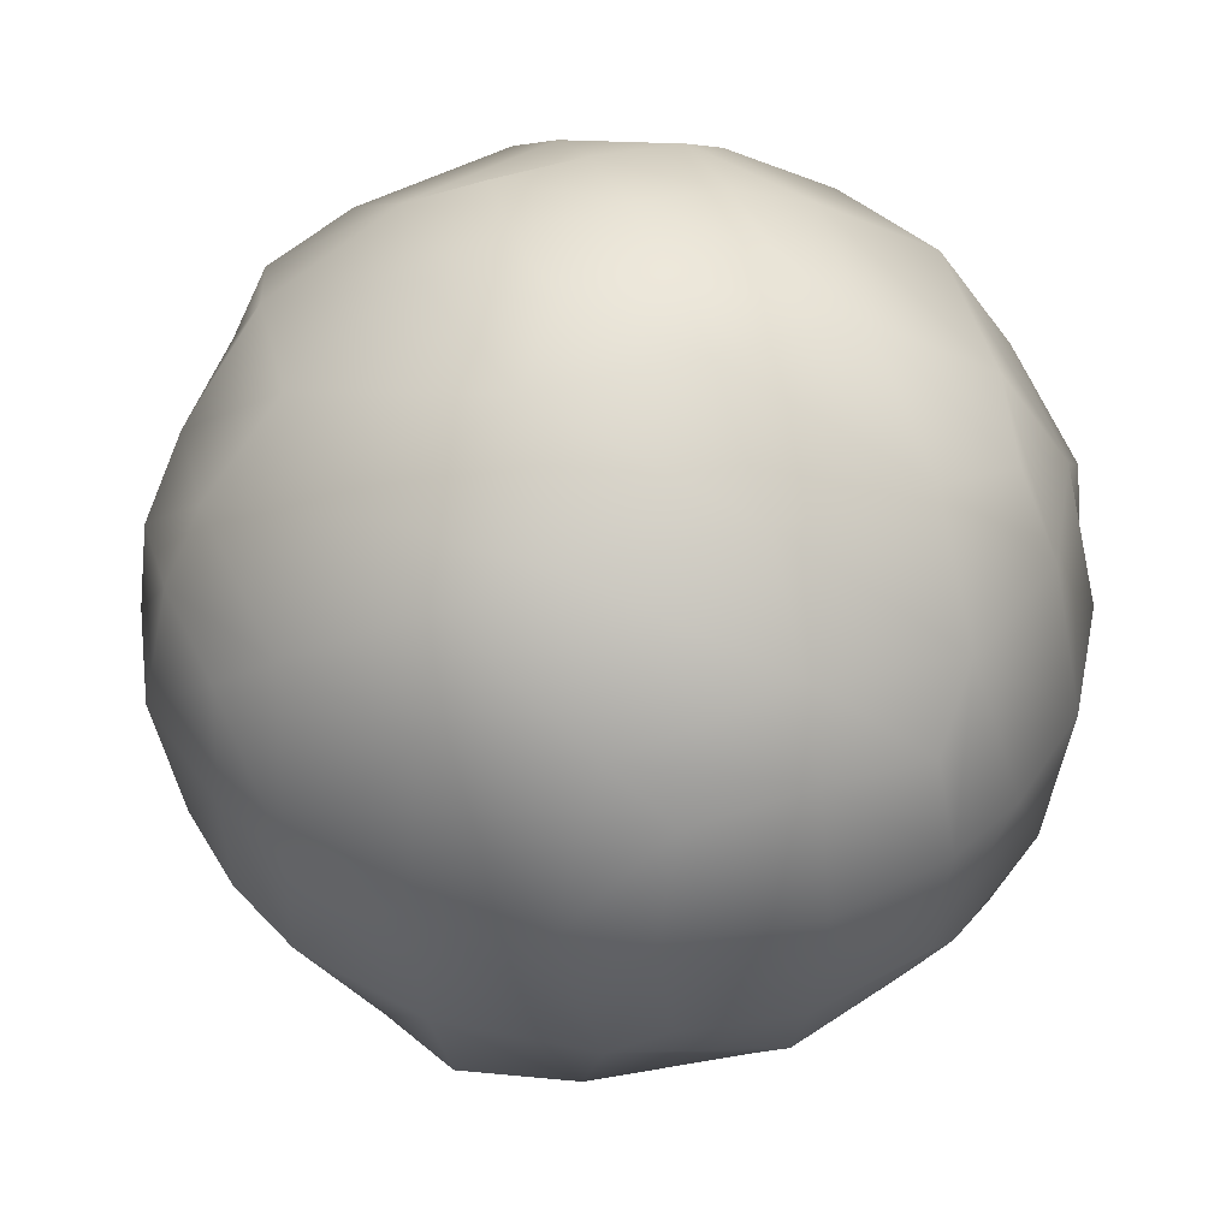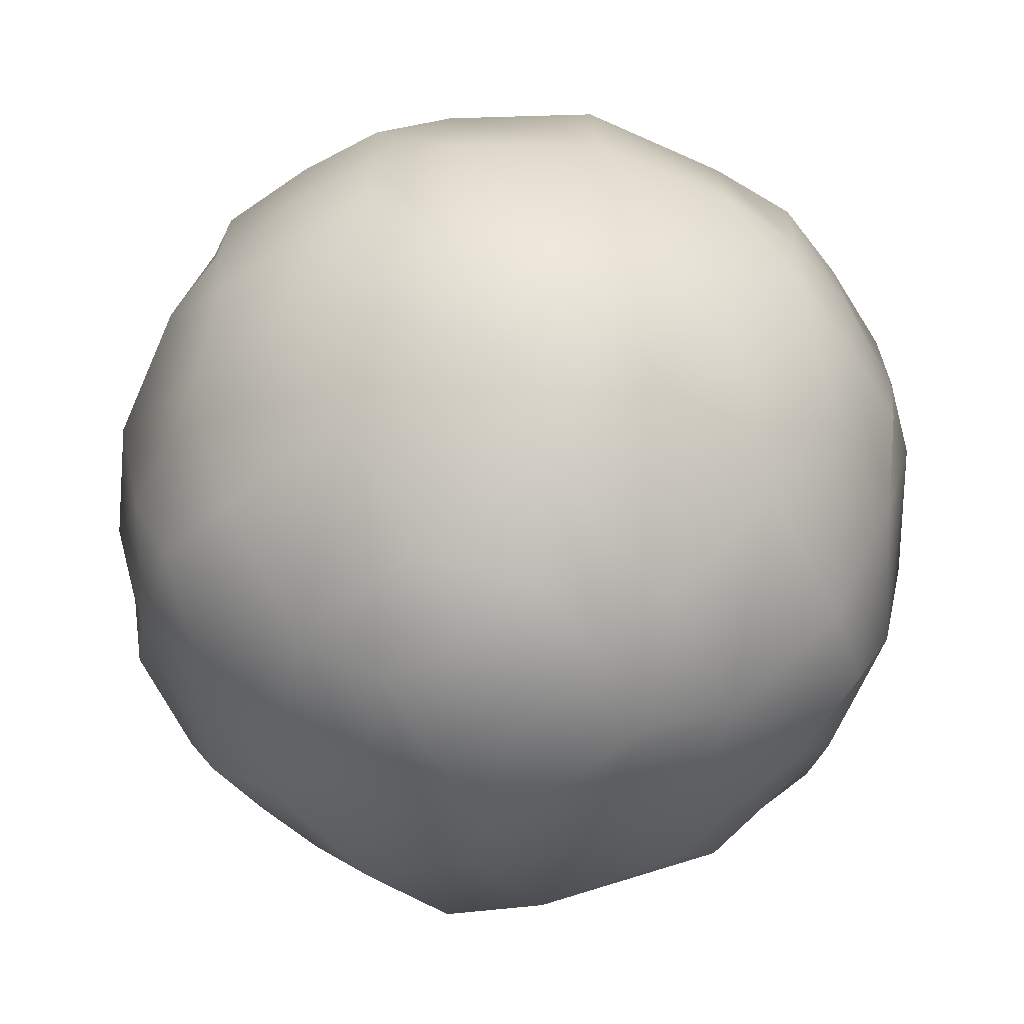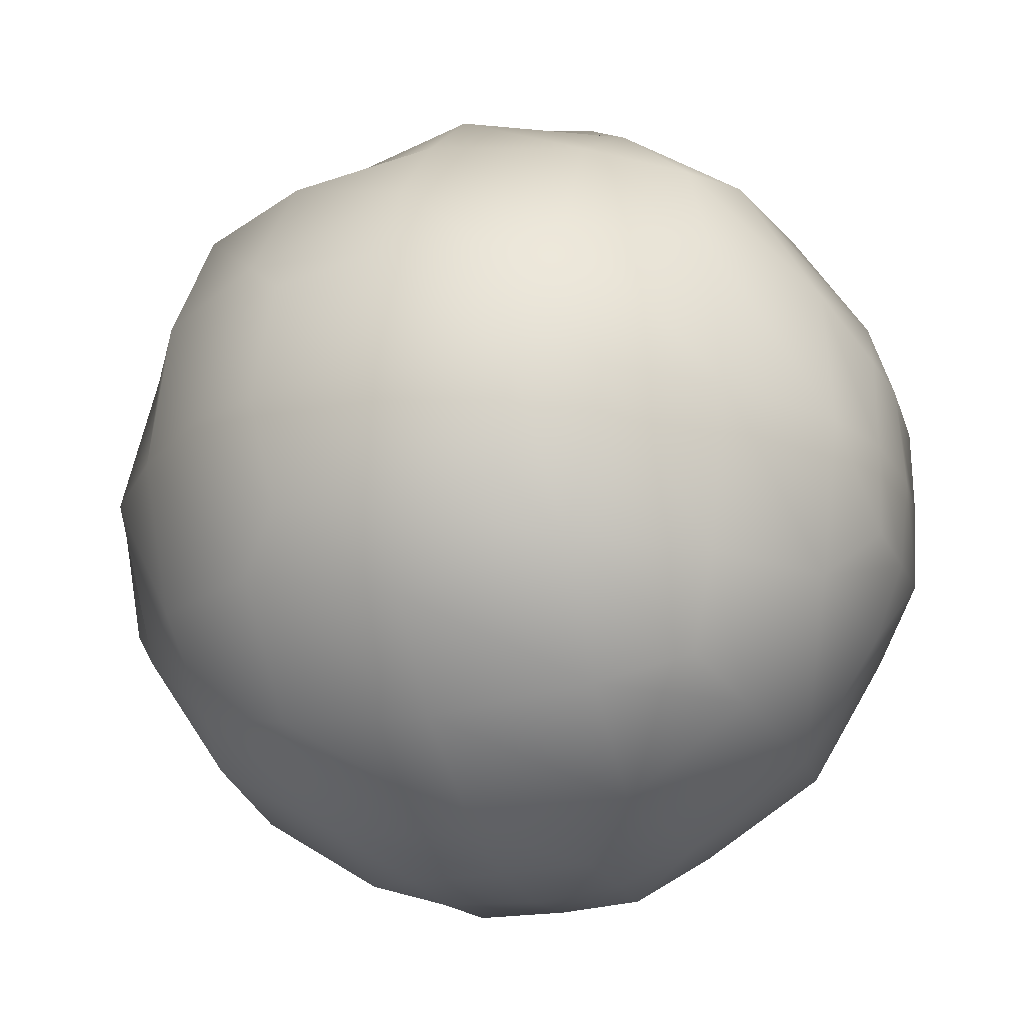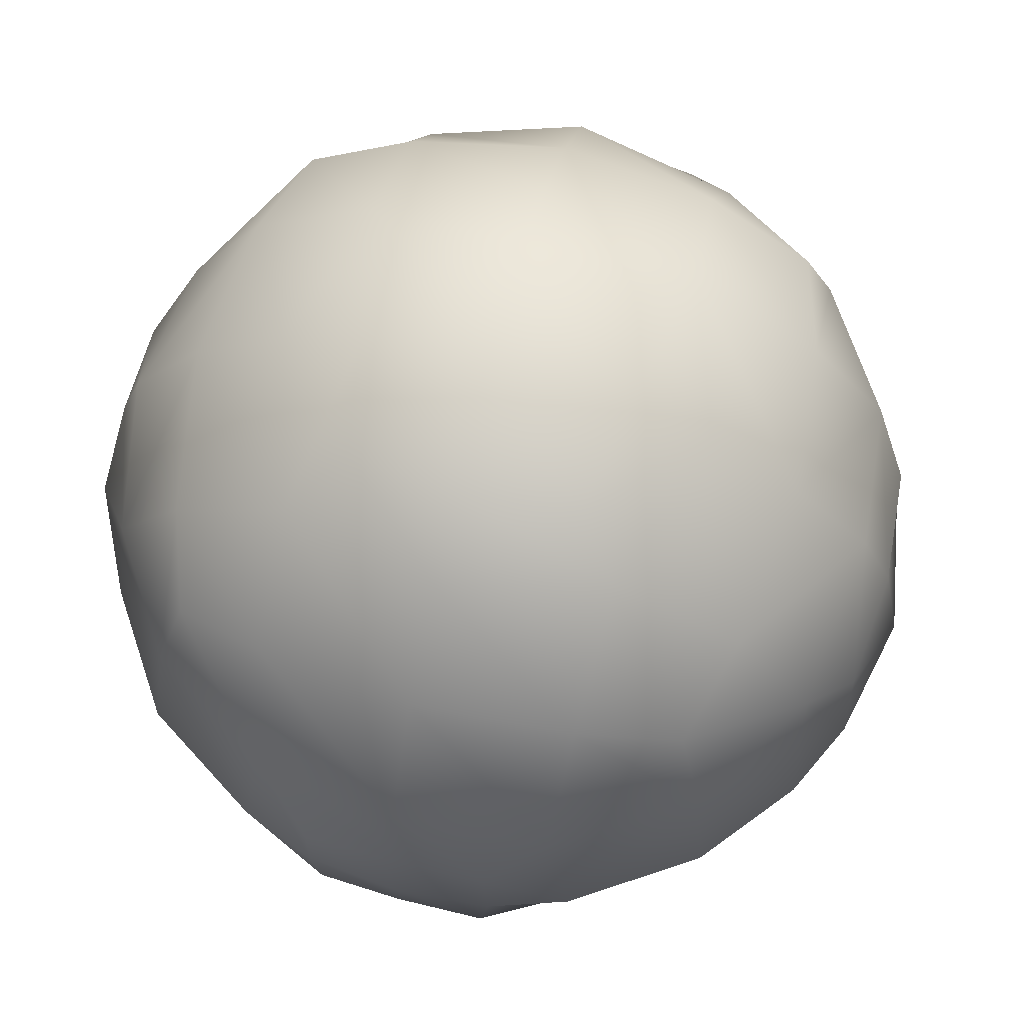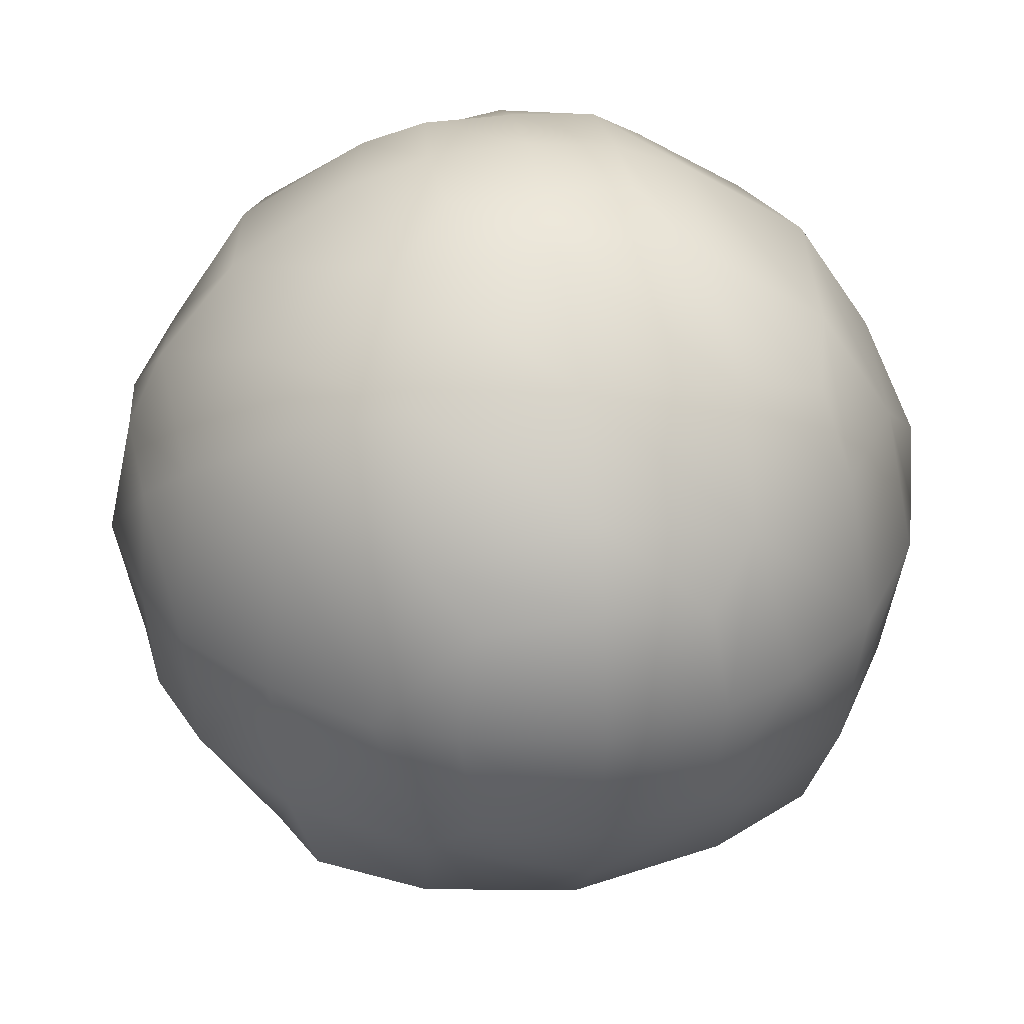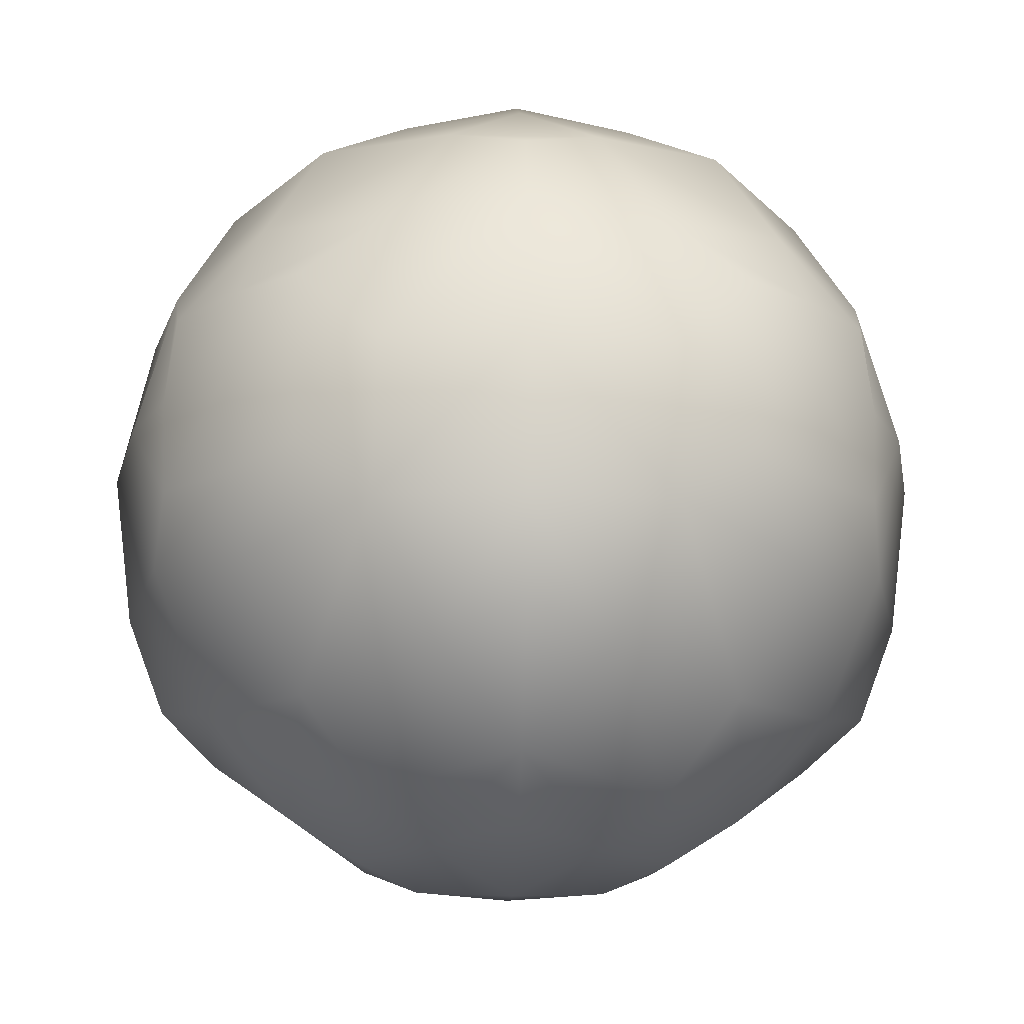
<metadata>
{"format":"obj","ext":"obj","renderer":"f3d","projection":"perspective","resolution":1024,"background":"white","views":[{"elev":41.2,"azim":-21.1,"up":"+Y"},{"elev":-61.3,"azim":123.4,"up":"+Z"},{"elev":-21.9,"azim":20.0,"up":"+Z"},{"elev":69.0,"azim":-165.6,"up":"+Z"},{"elev":33.6,"azim":-9.7,"up":"+Y"},{"elev":-21.1,"azim":132.9,"up":"+Y"}]}
</metadata>
<code>
o Cube
v 17.52 19.78 -19.78
v 18.65 18.65 -18.65
v 18.42 19.5 -18.42
v 18.42 18.42 -19.5
v 17.8 19.42 -19.42
v 19.78 19.78 -17.52
v 19.5 18.42 -18.42
v 19.42 19.42 -17.8
v 19.78 17.52 -19.78
v 19.42 17.8 -19.42
v 17.45 20.72 -19.64
v 17.53 21.58 -19.81
v 18.32 20.72 -18.32
v 18.48 21.94 -18.48
v 18.72 22.71 -18.72
v 17.71 20.72 -19.03
v 17.87 21.97 -19.44
v 18.5 22.92 -19.5
v 19.64 20.72 -17.45
v 19.81 21.58 -17.53
v 19.03 20.72 -17.71
v 19.44 21.97 -17.87
v 19.5 22.92 -18.5
v 19.54 23.53 -19.54
v 19.97 23.83 -19.97
v 17.45 19.64 -20.72
v 17.53 19.81 -21.58
v 18.32 18.32 -20.72
v 17.71 19.03 -20.72
v 18.48 18.48 -21.94
v 17.87 19.44 -21.97
v 18.72 18.72 -22.71
v 18.5 19.5 -22.92
v 19.64 17.45 -20.72
v 19.03 17.71 -20.72
v 19.81 17.53 -21.58
v 19.44 17.87 -21.97
v 19.5 18.5 -22.92
v 19.54 19.54 -23.53
v 19.97 19.97 -23.83
v 17.26 20.72 -20.72
v 17.48 21.69 -20.72
v 17.48 20.72 -21.69
v 17.55 21.55 -21.55
v 17.77 22.3 -20.72
v 18.38 23.04 -20.72
v 17.77 20.72 -22.3
v 17.95 21.95 -21.95
v 18.57 22.86 -21.94
v 18.38 20.72 -23.04
v 18.57 21.94 -22.86
v 18.8 22.64 -22.64
v 19.33 23.65 -20.72
v 19.94 23.84 -20.72
v 19.56 23.45 -21.86
v 20.01 23.81 -21.41
v 19.33 20.72 -23.65
v 19.56 21.86 -23.45
v 19.5 22.83 -22.83
v 19.94 20.72 -23.84
v 20.01 21.41 -23.81
v 20.72 19.64 -17.45
v 20.72 18.32 -18.32
v 20.72 19.03 -17.71
v 20.72 17.45 -19.64
v 20.72 17.71 -19.03
v 21.58 19.81 -17.53
v 21.94 18.48 -18.48
v 21.97 19.44 -17.87
v 21.58 17.53 -19.81
v 21.97 17.87 -19.44
v 22.71 18.72 -18.72
v 22.92 19.5 -18.5
v 22.92 18.5 -19.5
v 23.53 19.54 -19.54
v 23.83 19.97 -19.97
v 20.72 20.72 -17.26
v 20.72 21.69 -17.48
v 20.72 22.3 -17.77
v 20.72 23.04 -18.38
v 20.72 23.65 -19.33
v 20.72 23.84 -19.94
v 21.69 20.72 -17.48
v 21.55 21.55 -17.55
v 22.3 20.72 -17.77
v 21.95 21.95 -17.95
v 21.94 22.86 -18.57
v 21.86 23.45 -19.56
v 21.41 23.81 -20.01
v 23.04 20.72 -18.38
v 22.86 21.94 -18.57
v 22.64 22.64 -18.8
v 23.65 20.72 -19.33
v 23.45 21.86 -19.56
v 22.83 22.83 -19.5
v 23.84 20.72 -19.94
v 23.81 21.41 -20.01
v 20.72 17.26 -20.72
v 20.72 17.48 -21.69
v 20.72 17.77 -22.3
v 20.72 18.38 -23.04
v 20.72 19.33 -23.65
v 20.72 19.94 -23.84
v 21.69 17.48 -20.72
v 22.3 17.77 -20.72
v 21.55 17.55 -21.55
v 21.95 17.95 -21.95
v 21.94 18.57 -22.86
v 21.86 19.56 -23.45
v 21.41 20.01 -23.81
v 23.04 18.38 -20.72
v 23.65 19.33 -20.72
v 22.86 18.57 -21.94
v 23.45 19.56 -21.86
v 22.64 18.8 -22.64
v 22.83 19.5 -22.83
v 23.84 19.94 -20.72
v 23.81 20.01 -21.41
v 20.72 23.9 -20.72
v 20.72 23.58 -22.03
v 20.72 23.82 -21.42
v 20.72 22.03 -23.58
v 20.72 22.97 -22.97
v 20.72 20.72 -23.9
v 20.72 21.42 -23.82
v 22.03 23.58 -20.72
v 21.42 23.82 -20.72
v 21.84 23.37 -21.84
v 21.37 23.79 -21.37
v 22.03 20.72 -23.58
v 21.84 21.84 -23.37
v 21.94 22.76 -22.76
v 21.42 20.72 -23.82
v 21.37 21.37 -23.79
v 23.58 22.03 -20.72
v 22.97 22.97 -20.72
v 23.58 20.72 -22.03
v 23.37 21.84 -21.84
v 22.76 22.76 -21.94
v 22.97 20.72 -22.97
v 22.76 21.94 -22.76
v 22.56 22.56 -22.56
v 23.9 20.72 -20.72
v 23.82 21.42 -20.72
v 23.82 20.72 -21.42
v 23.79 21.37 -21.37
f 4 2 3 5
f 3 2 7 8
f 10 7 2 4
f 5 3 13 16
f 11 1 5 16
f 16 13 14 17
f 12 11 16 17
f 17 14 15 18
f 8 6 19 21
f 13 3 8 21
f 21 19 20 22
f 14 13 21 22
f 15 14 22 23
f 18 15 23 24
f 28 4 5 29
f 29 5 1 26
f 30 28 29 31
f 31 29 26 27
f 32 30 31 33
f 34 9 10 35
f 35 10 4 28
f 36 34 35 37
f 37 35 28 30
f 38 37 30 32
f 39 38 32 33
f 26 1 11 41
f 41 11 12 42
f 27 26 41 43
f 43 41 42 44
f 42 12 17 45
f 45 17 18 46
f 47 31 27 43
f 48 47 43 44
f 44 42 45 48
f 48 45 46 49
f 33 31 47 50
f 50 47 48 51
f 51 48 49 52
f 46 18 24 53
f 53 24 25 54
f 49 46 53 55
f 55 53 54 56
f 57 39 33 50
f 58 57 50 51
f 59 58 51 52
f 52 49 55 59
f 40 39 57 60
f 60 57 58 61
f 8 7 63 64
f 64 62 6 8
f 10 9 65 66
f 66 63 7 10
f 64 63 68 69
f 69 67 62 64
f 66 65 70 71
f 71 68 63 66
f 69 68 72 73
f 74 72 68 71
f 75 73 72 74
f 19 6 62 77
f 20 19 77 78
f 22 20 78 79
f 23 22 79 80
f 24 23 80 81
f 25 24 81 82
f 77 62 67 83
f 78 77 83 84
f 85 83 67 69
f 86 84 83 85
f 79 78 84 86
f 80 79 86 87
f 81 80 87 88
f 82 81 88 89
f 85 69 73 90
f 86 85 90 91
f 87 86 91 92
f 93 90 73 75
f 94 91 90 93
f 95 92 91 94
f 88 87 92 95
f 93 75 76 96
f 94 93 96 97
f 98 65 9 34
f 99 98 34 36
f 100 99 36 37
f 101 100 37 38
f 102 101 38 39
f 103 102 39 40
f 104 70 65 98
f 105 71 70 104
f 106 104 98 99
f 107 105 104 106
f 107 106 99 100
f 108 107 100 101
f 109 108 101 102
f 110 109 102 103
f 111 74 71 105
f 112 75 74 111
f 113 111 105 107
f 114 112 111 113
f 115 113 107 108
f 116 114 113 115
f 116 115 108 109
f 117 76 75 112
f 118 117 112 114
f 54 25 82 119
f 121 120 55 56
f 56 54 119 121
f 123 122 58 59
f 59 55 120 123
f 124 103 40 60
f 125 124 60 61
f 61 58 122 125
f 127 89 88 126
f 119 82 89 127
f 129 127 126 128
f 129 128 120 121
f 121 119 127 129
f 132 131 122 123
f 123 120 128 132
f 133 130 109 110
f 133 110 103 124
f 134 131 130 133
f 134 133 124 125
f 125 122 131 134
f 136 95 94 135
f 126 88 95 136
f 139 136 135 138
f 128 126 136 139
f 140 137 114 116
f 140 116 109 130
f 141 138 137 140
f 141 140 130 131
f 142 139 138 141
f 142 141 131 132
f 132 128 139 142
f 143 96 76 117
f 144 97 96 143
f 135 94 97 144
f 145 143 117 118
f 145 118 114 137
f 146 144 143 145
f 146 145 137 138
f 138 135 144 146

</code>
